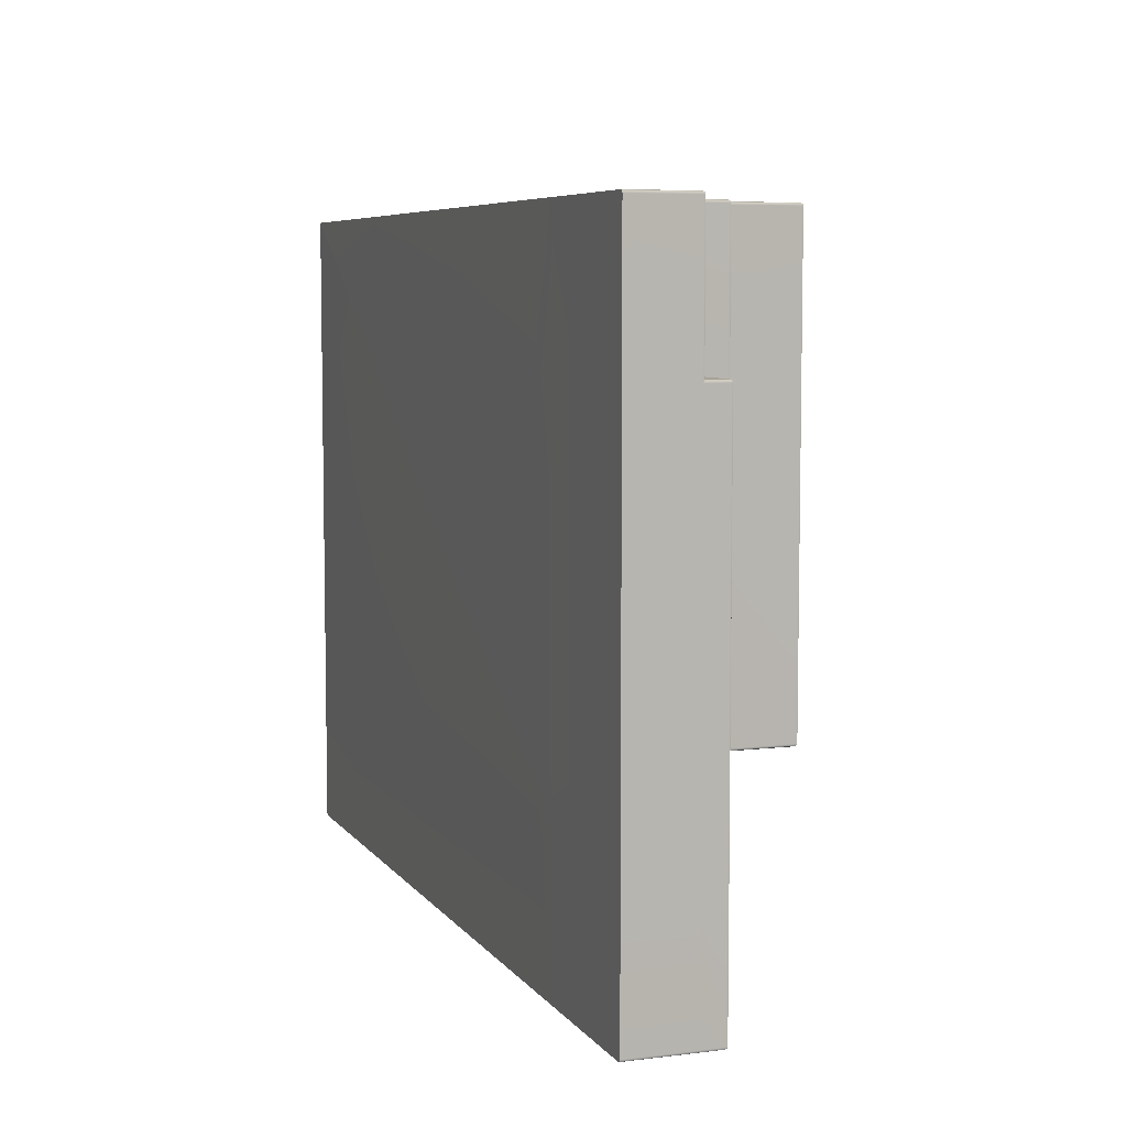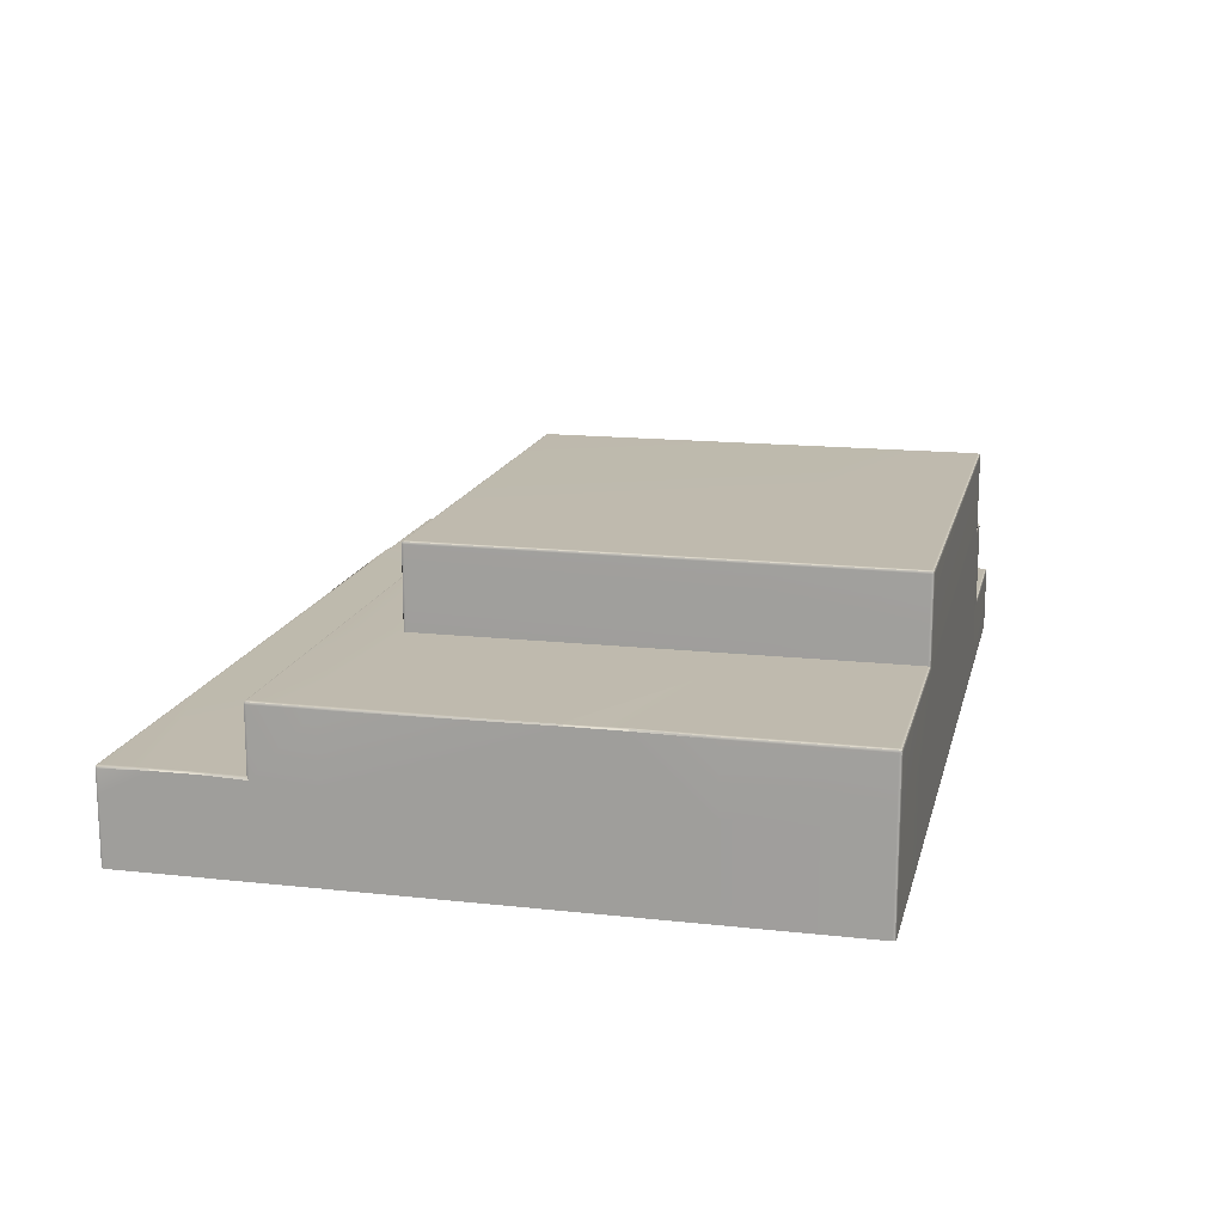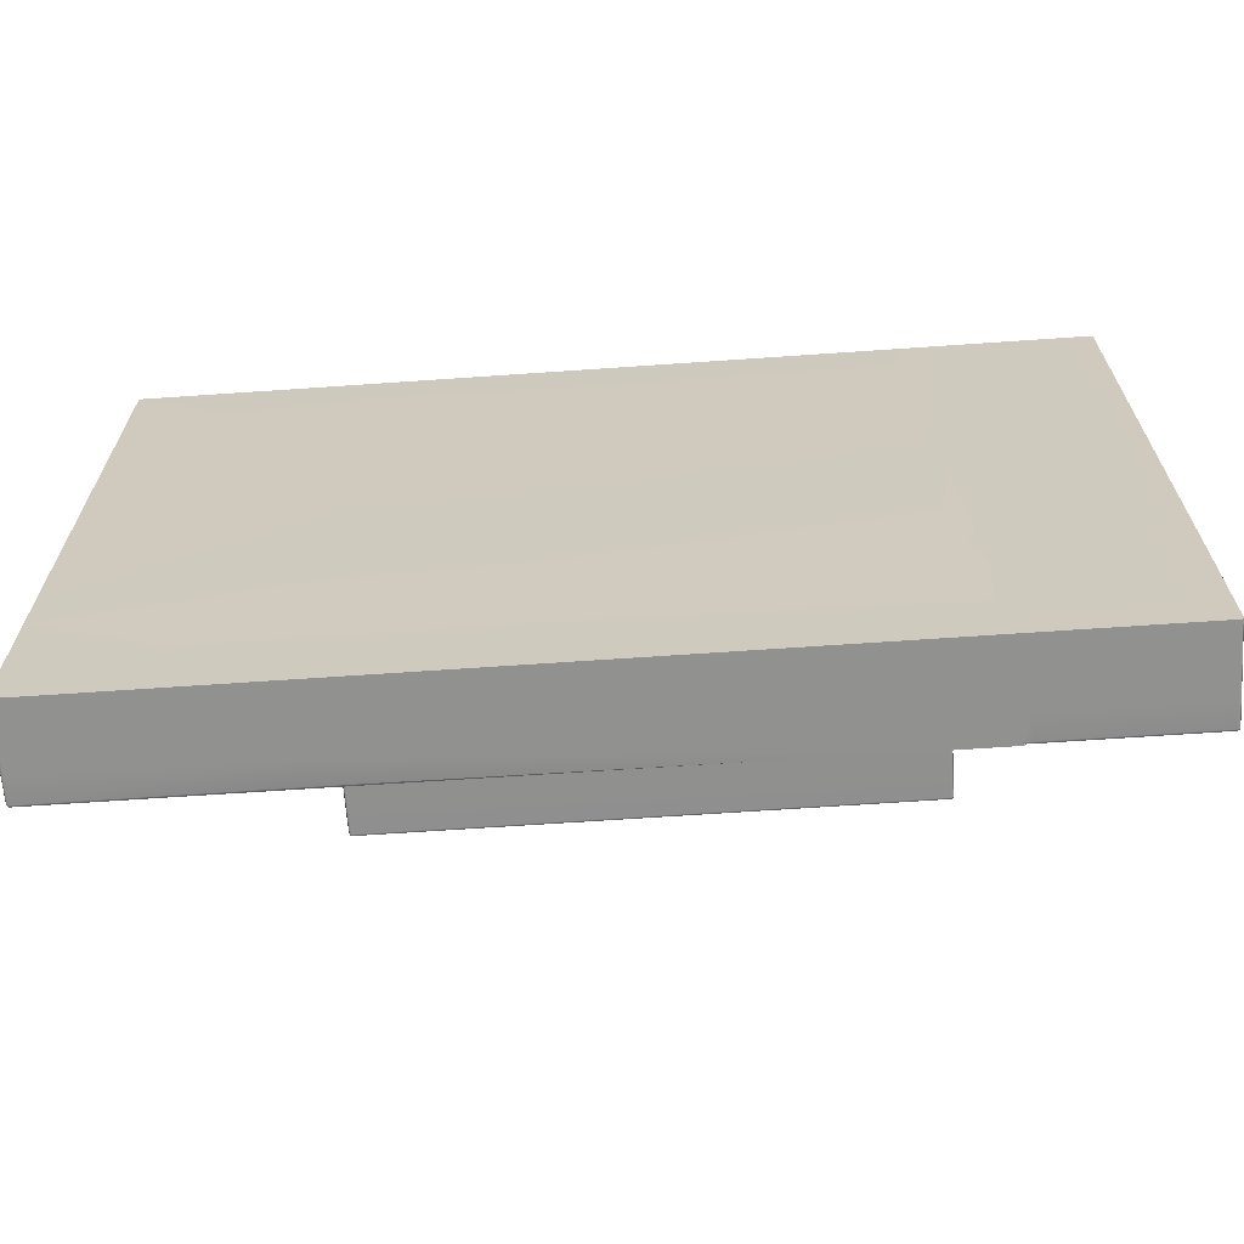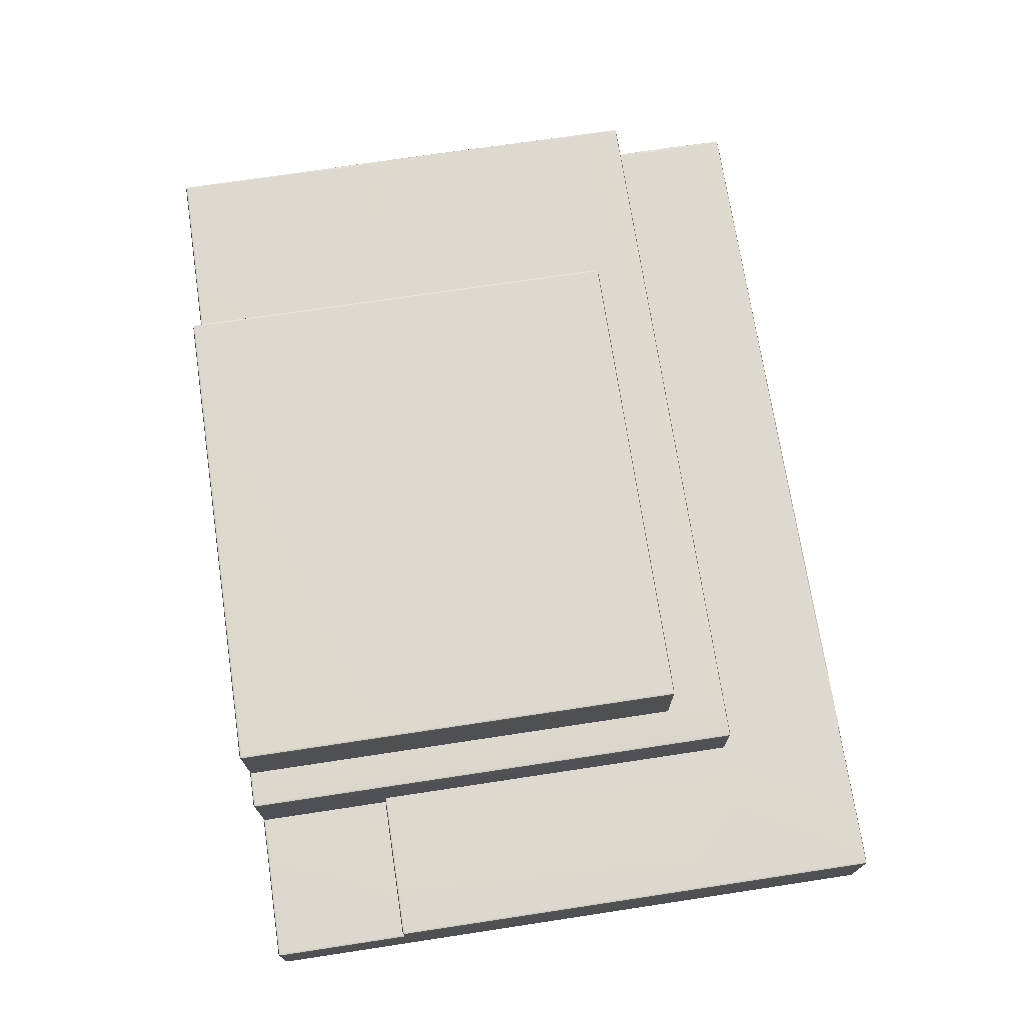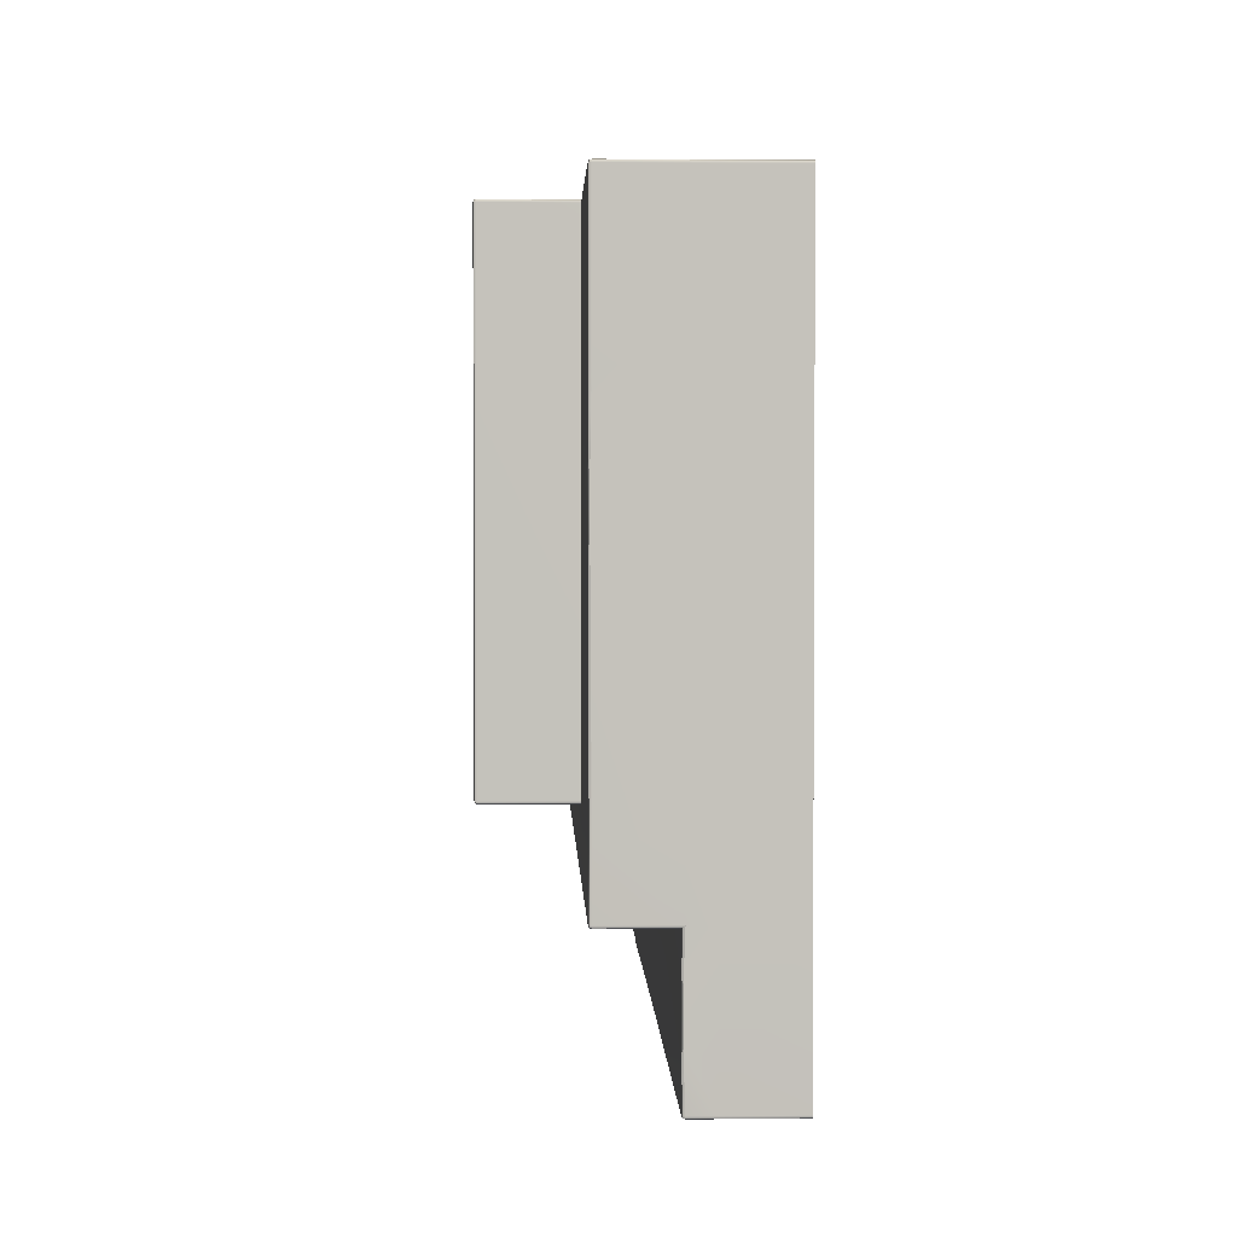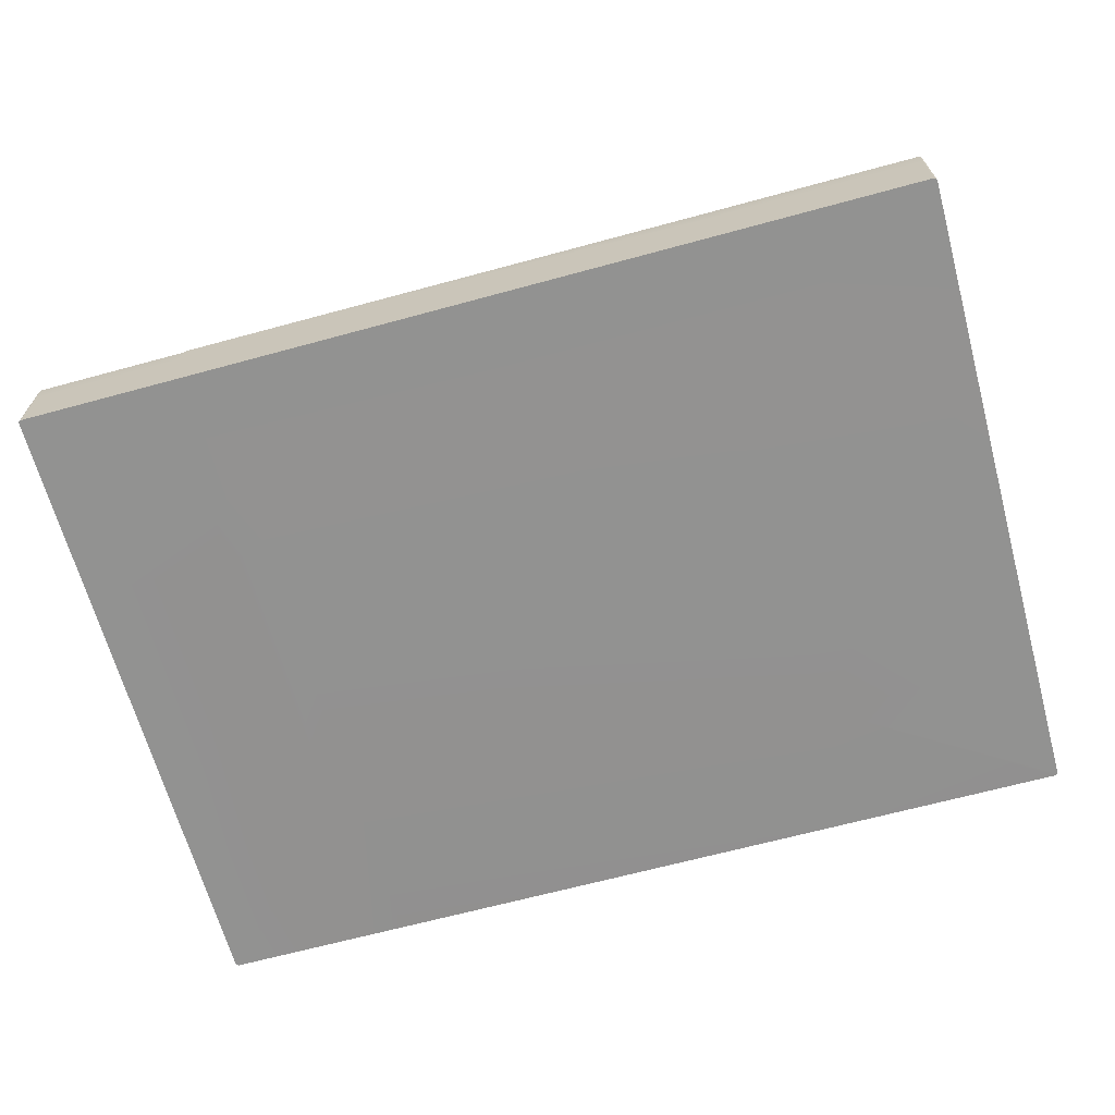
<metadata>
{"format":"obj","ext":"obj","renderer":"f3d","projection":"perspective","resolution":1024,"background":"white","views":[{"elev":6.6,"azim":70.2,"up":"+Z"},{"elev":15.5,"azim":-76.9,"up":"+Y"},{"elev":-65.9,"azim":4.0,"up":"+Z"},{"elev":71.8,"azim":81.4,"up":"+Y"},{"elev":2.1,"azim":-92.0,"up":"+Z"},{"elev":-66.2,"azim":-164.7,"up":"+Y"}]}
</metadata>
<code>
g default
v 40.94 9.789 195.6
v -106.3 9.789 195.6
v -106.3 -0.7544 195.6
v 40.94 -0.7544 195.6
v 16.39 -0.7544 174.2
v 16.39 -0.7544 195.6
v 16.39 -0.7544 280.7
v 16.39 9.789 174.2
v 10.34 -0.7544 195.6
v 10.34 -0.7544 174.2
v 10.34 9.789 174.2
v 10.34 9.789 280.7
v 10.34 -0.7544 280.7
v -70.72 -0.7544 195.6
v -70.72 -0.7544 174.2
v -70.72 9.789 174.2
v -70.72 9.789 280.7
v -70.72 -0.7544 280.7
v 40.94 -0.7544 205.7
v 16.39 -0.7544 205.7
v 10.34 -0.9594 205.7
v -70.72 -0.9594 205.7
v -106.3 -0.7544 205.7
v -106.3 9.789 205.7
v 40.94 9.789 205.7
v 40.94 -0.7544 258.1
v 16.39 -0.7544 258.1
v 10.34 -0.9594 258.1
v -70.72 -0.9594 258.1
v -106.3 -0.7544 258.1
v -106.3 9.789 258.1
v 16.39 10.15 258.1
v 16.39 13.92 205.7
v 10.34 13.92 195.6
v -70.72 13.92 195.6
v -106.3 13.56 205.7
v -106.3 13.56 258.1
v -70.72 13.56 280.7
v 10.34 13.56 280.7
v -70.72 24.32 258.1
v 10.34 24.32 258.1
v 15.93 24.32 205.7
v 16.25 24.19 205.7
v 16.39 23.87 205.7
v 16.25 23.87 195.7
v 15.93 23.87 195.6
v 15.93 24.19 195.7
v 15.93 24.32 196.1
v 16.25 24.19 196.1
v 16.39 23.87 196.1
v 10.34 24.32 196.1
v 10.34 24.19 195.7
v 10.34 23.87 195.6
v 16.39 13.92 174.7
v 16.39 13.79 174.3
v 16.39 13.47 174.2
v 15.14 13.47 174.2
v 15.41 13.92 174.2
v 15.62 13.92 174.7
v 15.51 13.78 174.3
v -105.8 -0.7544 174.2
v -106.3 -0.7544 174.7
v -106.2 -0.7544 174.3
v -105.8 9.789 174.2
v -106.2 9.789 174.3
v -106.3 9.789 174.7
v 40.49 -0.7544 174.2
v 40.81 -0.7544 174.3
v 40.94 -0.7544 174.7
v 40.94 9.789 174.7
v 40.81 9.789 174.3
v 40.49 9.789 174.2
v 40.81 10.02 280.3
v 40.49 10.15 280.3
v 40.49 10.02 280.6
v 40.49 9.7 280.7
v 40.81 9.7 280.6
v 40.94 9.7 280.3
v 15.93 9.7 280.7
v 16.25 10.02 280.6
v 16.39 10.15 280.3
v 40.94 -0.7544 280.3
v 40.81 -0.7544 280.6
v 40.49 -0.7544 280.7
v 40.49 13.92 195.6
v 40.81 13.79 195.6
v 40.94 13.47 195.6
v 40.49 13.92 205.7
v 40.81 13.79 205.7
v 40.94 13.47 205.7
v 40.81 13.47 174.3
v 40.49 13.47 174.2
v 40.49 13.79 174.3
v 40.49 13.92 174.7
v 40.81 13.79 174.7
v 40.94 13.47 174.7
v -70.72 24.32 196.1
v -70.72 24.19 195.7
v -70.72 23.87 195.6
v -70.72 13.47 174.2
v -70.72 13.79 174.3
v -70.72 13.92 174.7
v -106.2 13.47 174.3
v -106.3 13.47 174.7
v -106.2 13.79 174.7
v -105.8 13.92 174.7
v -105.8 13.79 174.3
v -105.8 13.47 174.2
v -105.7 13.92 181.4
v -106.1 13.92 181.7
v -106.3 13.72 182.2
v -106.2 23.87 195.7
v -106.3 23.87 196.1
v -106.2 24.19 196.1
v -105.8 24.32 196.1
v -105.8 24.19 195.7
v -105.8 23.87 195.6
v -105.8 24.32 205.7
v -106.2 24.19 205.7
v -106.3 23.87 205.7
v -106.3 9.789 280.3
v -106.2 9.789 280.6
v -105.8 9.789 280.7
v -106.3 -0.7544 280.3
v -105.8 -0.7544 280.7
v -106.2 -0.7544 280.6
v -105.7 24.32 237.7
v -106.1 24.32 238.3
v -106.3 24.08 238.3
v 9.89 37.67 258.1
v 10.21 37.54 258.1
v 10.34 37.22 258.1
v 10.21 37.22 205.8
v 9.89 37.22 205.7
v 9.89 37.54 205.8
v 9.89 37.67 206.1
v 10.21 37.54 206.1
v 10.34 37.22 206.1
v -70.59 37.22 205.8
v -70.72 37.22 206.1
v -70.59 37.54 206.1
v -70.27 37.67 206.1
v -70.27 37.54 205.8
v -70.27 37.22 205.7
v -70.27 37.67 258.1
v -70.59 37.54 258.1
v -70.72 37.22 258.1
v 15.93 24.32 258.1
v 16.25 24.19 258.1
v 16.39 23.87 258.1
v 16.39 14.3 258.1
v 16.39 13.92 258.5
v 16.39 13.47 258.1
v 16.39 13.79 258
v 16.39 13.92 257.7
v 40.81 13.47 258
v 40.94 13.47 257.7
v 40.81 13.79 257.7
v 40.49 13.92 257.7
v 40.49 13.79 258
v 40.49 13.47 258.1
v -106.3 23.87 258.1
v -106.2 24.19 258.1
v -105.8 24.32 258.1
v -106.2 23.87 280.6
v -105.8 23.87 280.7
v -105.8 24.19 280.6
v -105.8 24.32 280.3
v -106.2 24.19 280.3
v -106.3 23.87 280.3
v -70.72 24.32 280.3
v -70.59 24.19 280.6
v -70.27 23.87 280.7
v 10.21 37.22 280.6
v 10.34 37.22 280.3
v 10.21 37.54 280.3
v 9.89 37.67 280.3
v 9.89 37.54 280.6
v 9.89 37.22 280.7
v -70.59 37.22 280.6
v -70.27 37.22 280.7
v -70.27 37.54 280.6
v -70.27 37.67 280.3
v -70.59 37.54 280.3
v -70.72 37.22 280.3
v 16.25 23.87 280.6
v 16.39 23.87 280.3
v 16.25 24.19 280.3
v 15.93 24.32 280.3
v 15.93 24.19 280.6
v 15.93 23.87 280.7
v 9.89 23.87 280.7
v 10.21 24.19 280.6
v 10.34 24.32 280.3
v 40.49 10.15 258.1
v 40.81 10.02 258
v 40.94 9.7 257.7
v -106.3 13.56 280.3
v -106.2 13.56 280.6
v -105.8 13.56 280.7
v 15.93 13.56 280.7
v 16.25 13.56 280.6
v 16.39 13.57 280.3
v 16.25 13.92 195.7
v 16.39 13.92 196.1
v 16.77 13.92 195.6
v 16.39 13.92 195.2
v 15.93 13.92 195.6
v -106.3 13.47 196.1
v -106.2 13.79 195.7
v -105.8 13.92 195.6
v 10.21 24.32 205.8
v 10.34 24.32 206.1
v 10.72 24.32 205.7
v 10.34 24.32 205.3
v 9.89 24.32 205.7
v -70.96 24.32 205.9
v -70.72 24.32 206.1
v -70.59 24.32 205.8
v -70.27 24.32 205.7
v -70.72 24.32 205.3
v -71.04 24.32 205.7
v 5.155 13.92 174.8
v 5.633 13.92 174.2
v 5.243 13.92 174.4
v -105.7 13.92 190.2
v -106.3 13.72 189.5
v -106.1 13.92 189.9
v -105.7 24.32 246.9
v -106.3 24.08 246.7
v -106.1 24.32 246.6
v 16.19 24.13 195.8
v 40.75 9.96 280.5
v 40.75 13.73 174.4
v -106.1 13.73 174.4
v -106.1 24.13 195.8
v 10.15 37.48 205.9
v -70.53 37.48 205.9
v 16.39 13.92 258.1
v 40.75 13.73 258
v -106.1 24.13 280.5
v 10.15 37.48 280.5
v -70.53 37.48 280.5
v 16.19 24.13 280.5
v 16.39 13.92 195.6
v 10.34 24.32 205.7
v -70.72 24.32 205.7
g Mountain2 polySurface73
f 8 5 10 11
f 6 20 21 9
f 2 3 23 24
f 25 19 4 1
f 5 6 9 10
f 19 20 6 4
f 10 9 14 15
f 11 10 15 16
f 13 12 17 18
f 9 21 22 14
f 14 22 23 3
f 26 27 20 19
f 21 20 27 28
f 22 21 28 29
f 23 22 29 30
f 24 23 30 31
f 28 27 7 13
f 29 28 13 18
f 24 31 37 36
f 17 12 39 38
f 46 45 204 208
f 45 50 205 204
f 48 47 52 51
f 47 46 53 52
f 56 55 93 92
f 55 54 94 93
f 61 63 65 64
f 63 62 66 65
f 69 68 71 70
f 68 67 72 71
f 74 73 196 195
f 73 78 197 196
f 76 75 80 79
f 75 74 81 80
f 78 77 83 82
f 77 76 84 83
f 90 89 158 157
f 89 88 159 158
f 102 101 107 106
f 101 100 108 107
f 106 105 110 109
f 105 104 111 110
f 113 112 210 209
f 112 117 211 210
f 115 114 119 118
f 114 113 120 119
f 123 122 126 125
f 122 121 124 126
f 132 131 176 175
f 131 130 177 176
f 134 133 212 216
f 133 138 213 212
f 136 135 143 142
f 135 134 144 143
f 140 139 219 218
f 139 144 220 219
f 142 141 146 145
f 141 140 147 146
f 150 149 188 187
f 149 148 189 188
f 155 154 160 159
f 154 153 161 160
f 164 163 169 168
f 163 162 170 169
f 168 167 172 171
f 167 166 173 172
f 179 178 182 181
f 178 177 183 182
f 191 190 193 192
f 190 189 194 193
f 7 79 12 13
f 66 62 3 2
f 1 4 69 70
f 76 79 7 84
f 85 206 88
f 33 88 205
f 206 205 88
f 94 54 85
f 85 54 206
f 54 207 206
f 72 67 5 8
f 16 15 61 64
f 106 109 102
f 115 118 97
f 97 118 221
f 118 222 221
f 18 17 123 125
f 118 127 217 222
f 145 130 136 142
f 41 148 213
f 42 214 148
f 148 214 213
f 88 33 155 159
f 197 26 19 25
f 31 30 124 121
f 171 40 164 168
f 177 130 145 183
f 189 148 41 194
f 195 32 81 74
f 78 82 26 197
f 8 11 57 56
f 25 1 87 90
f 72 8 56 92
f 1 70 96 87
f 58 57 224
f 57 11 224
f 11 16 224
f 16 100 224
f 16 64 108 100
f 209 227 2
f 2 227 66
f 227 111 66
f 66 111 104
f 2 24 36 209
f 32 195 161 153
f 197 25 90 157
f 31 121 198 37
f 123 17 38 200
f 81 32 203
f 203 32 152
f 32 153 152
f 12 79 201 39
f 33 205 50 44
f 46 208 34 53
f 34 35 99 53
f 35 211 117 99
f 209 36 120 113
f 162 230 37
f 37 230 36
f 230 129 36
f 36 129 120
f 37 198 170 162
f 200 38 173 166
f 38 39 192 173
f 203 152 187
f 150 187 151
f 152 151 187
f 39 201 191 192
f 41 213 138 132
f 134 216 220 144
f 140 218 40 147
f 194 41 132 175
f 40 171 185 147
f 173 192 179 181
f 34 223 102 35
f 35 226 211
f 164 40 229
f 33 44 155
f 150 151 44
f 151 155 44
f 54 59 207
f 59 34 207
f 208 207 34
f 42 48 214
f 214 48 215
f 215 48 51
f 51 97 215
f 215 97 216
f 216 97 220
f 221 220 97
f 58 59 60
f 58 60 57
f 15 14 61
f 3 62 14
f 62 63 14
f 61 14 63
f 4 6 69
f 5 67 6
f 69 6 68
f 6 67 68
f 7 27 84
f 26 82 27
f 82 83 27
f 27 83 84
f 30 29 124
f 18 125 29
f 124 29 126
f 29 125 126
f 58 224 59
f 34 59 223
f 223 59 225
f 59 224 225
f 102 109 35
f 35 109 226
f 109 110 226
f 110 111 226
f 226 111 228
f 111 227 228
f 230 231 129
f 217 127 218
f 129 231 128
f 218 127 40
f 127 128 40
f 40 128 229
f 229 128 231
f 42 43 49 48
f 43 44 50 49
f 51 52 98 97
f 52 53 99 98
f 54 55 60 59
f 55 56 57 60
f 64 65 103 108
f 65 66 104 103
f 70 71 91 96
f 71 72 92 91
f 79 80 202 201
f 80 81 203 202
f 85 86 95 94
f 86 87 96 95
f 87 86 89 90
f 86 85 88 89
f 97 98 116 115
f 98 99 117 116
f 100 101 225 224
f 101 102 223 225
f 118 119 128 127
f 119 120 129 128
f 121 122 199 198
f 122 123 200 199
f 130 131 137 136
f 131 132 138 137
f 145 146 184 183
f 146 147 185 184
f 44 43 149 150
f 43 42 148 149
f 162 163 231 230
f 163 164 229 231
f 171 172 180 185
f 172 173 181 180
f 175 174 193 194
f 174 179 192 193
f 157 156 196 197
f 156 161 195 196
f 166 165 199 200
f 165 170 198 199
f 187 186 202 203
f 186 191 201 202
f 209 210 228 227
f 210 211 226 228
f 49 50 45 232
f 45 46 47 232
f 47 48 49 232
f 77 78 73 233
f 73 74 75 233
f 75 76 77 233
f 95 96 91 234
f 91 92 93 234
f 93 94 95 234
f 107 108 103 235
f 103 104 105 235
f 105 106 107 235
f 116 117 112 236
f 112 113 114 236
f 114 115 116 236
f 137 138 133 237
f 133 134 135 237
f 135 136 137 237
f 143 144 139 238
f 139 140 141 238
f 141 142 143 238
f 153 154 239 152
f 152 239 151
f 151 239 154 155
f 160 161 156 240
f 156 157 158 240
f 158 159 160 240
f 169 170 165 241
f 165 166 167 241
f 167 168 169 241
f 178 179 174 242
f 174 175 176 242
f 176 177 178 242
f 184 185 180 243
f 180 181 182 243
f 182 183 184 243
f 190 191 186 244
f 186 187 188 244
f 188 189 190 244
f 208 204 245 207
f 207 245 206
f 206 245 204 205
f 216 212 246 215
f 215 246 214
f 214 246 212 213
f 218 219 247 217
f 217 247 222
f 222 247 221
f 221 247 219 220

</code>
